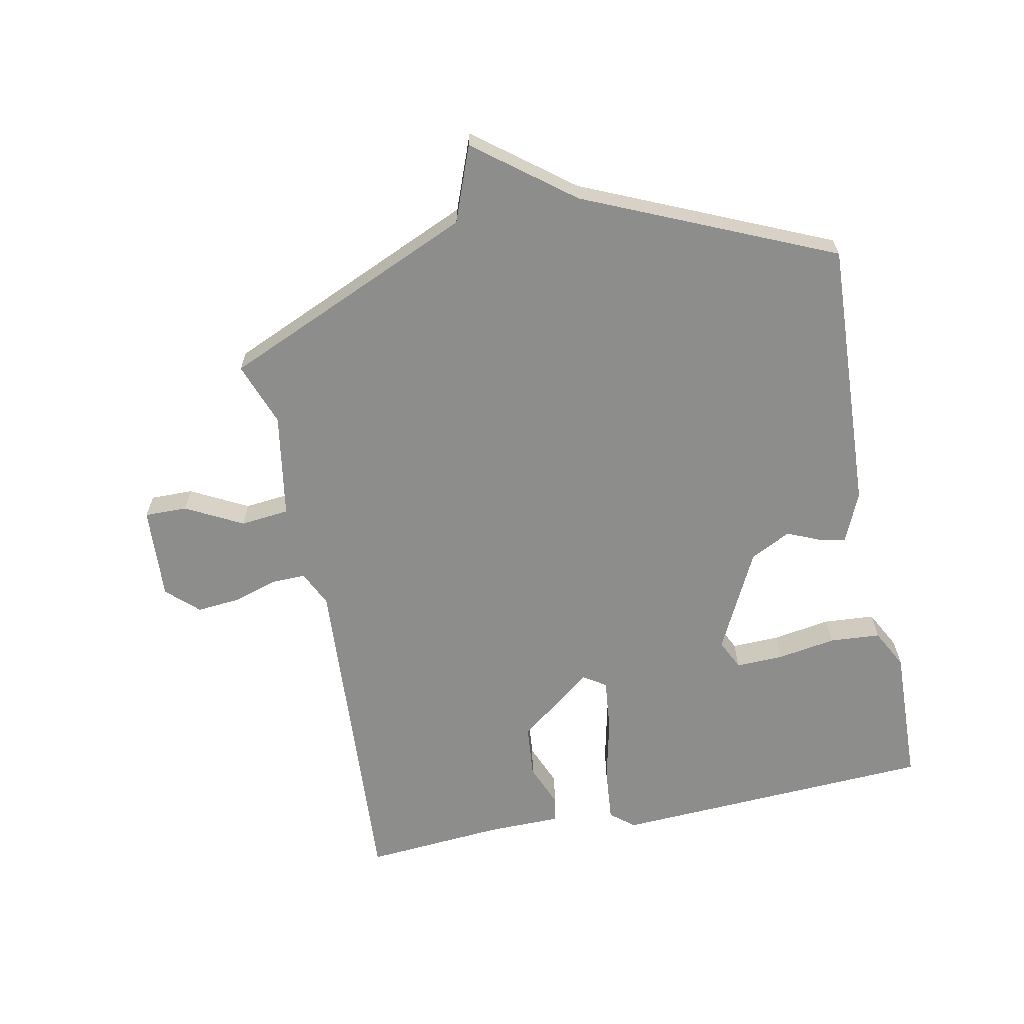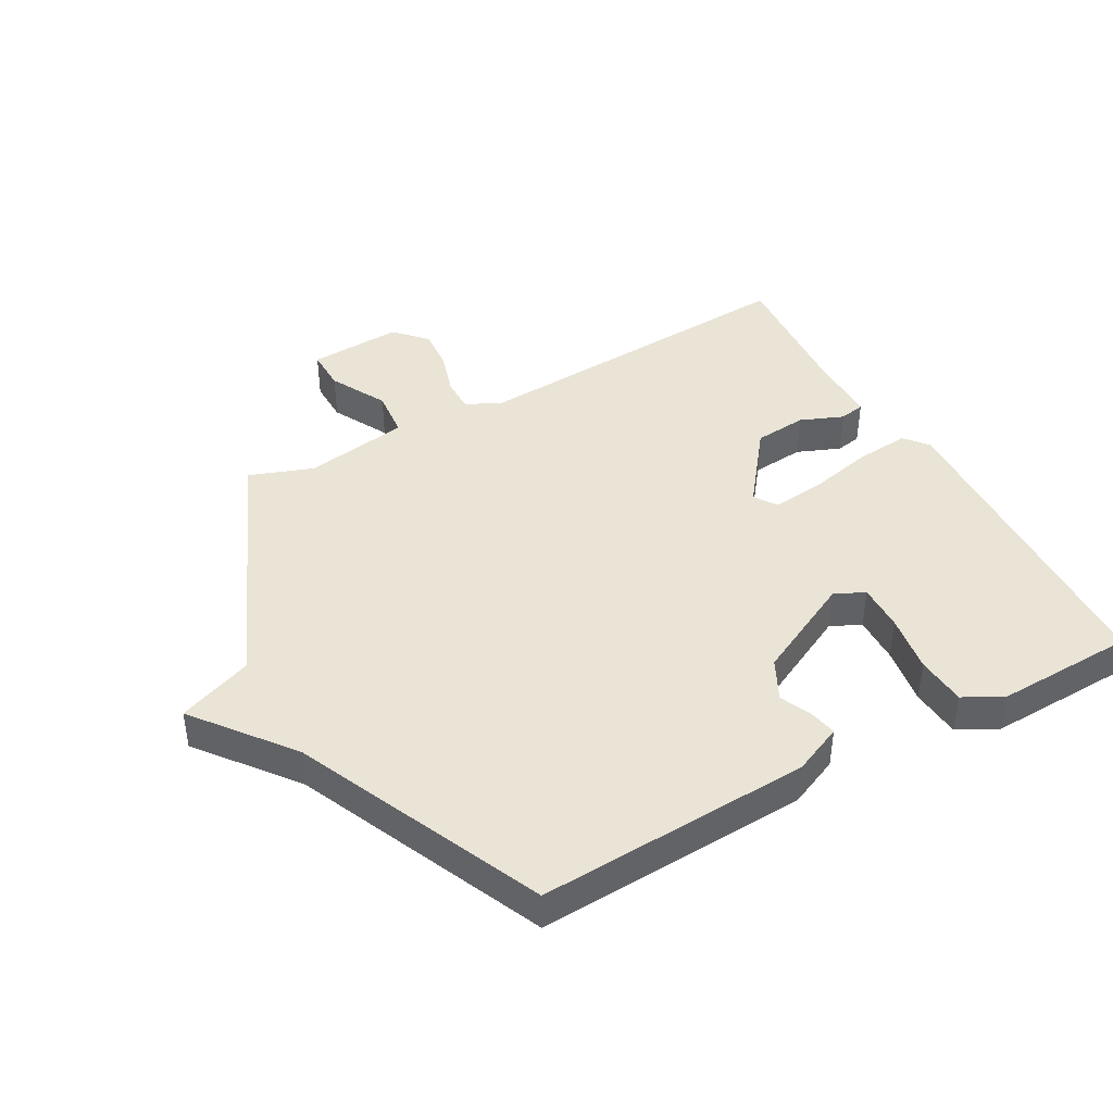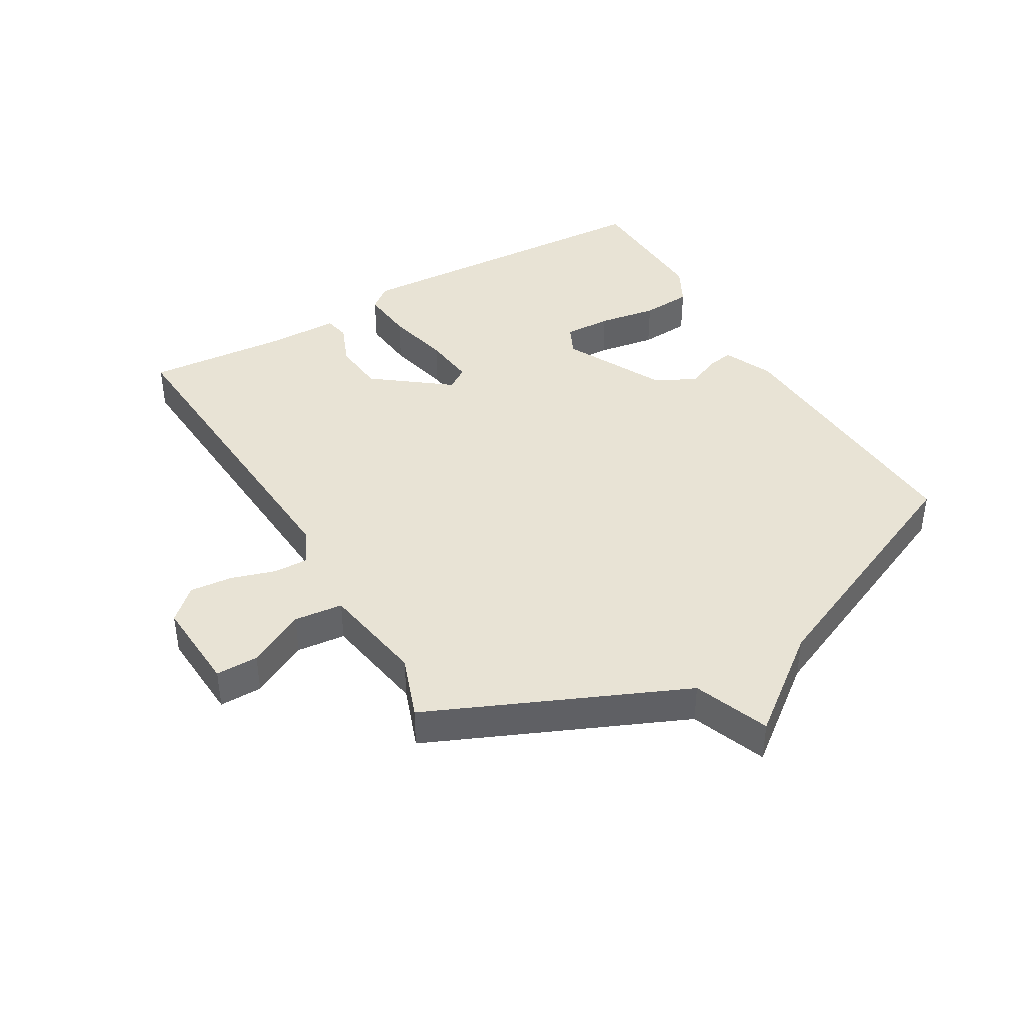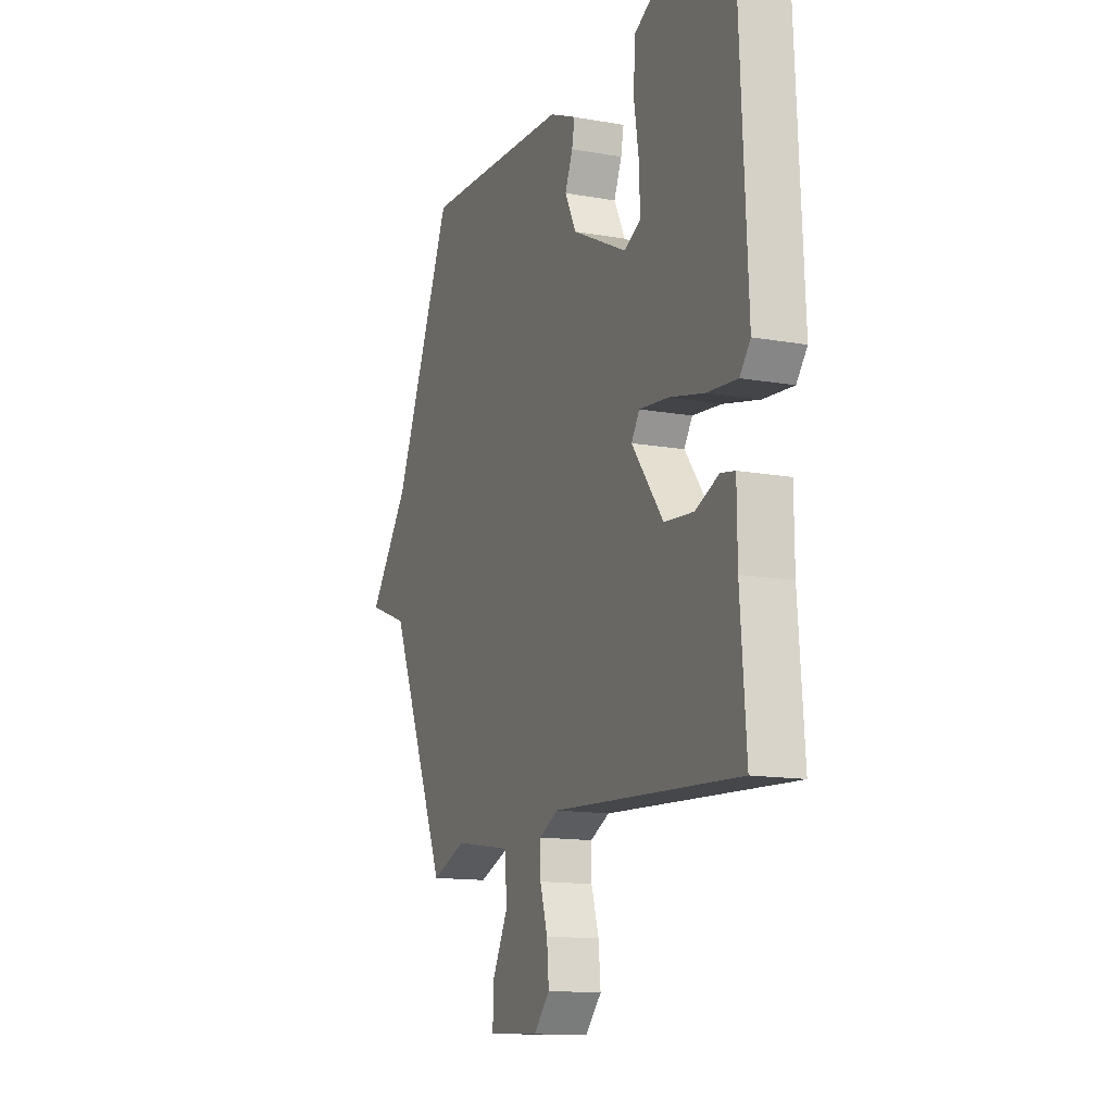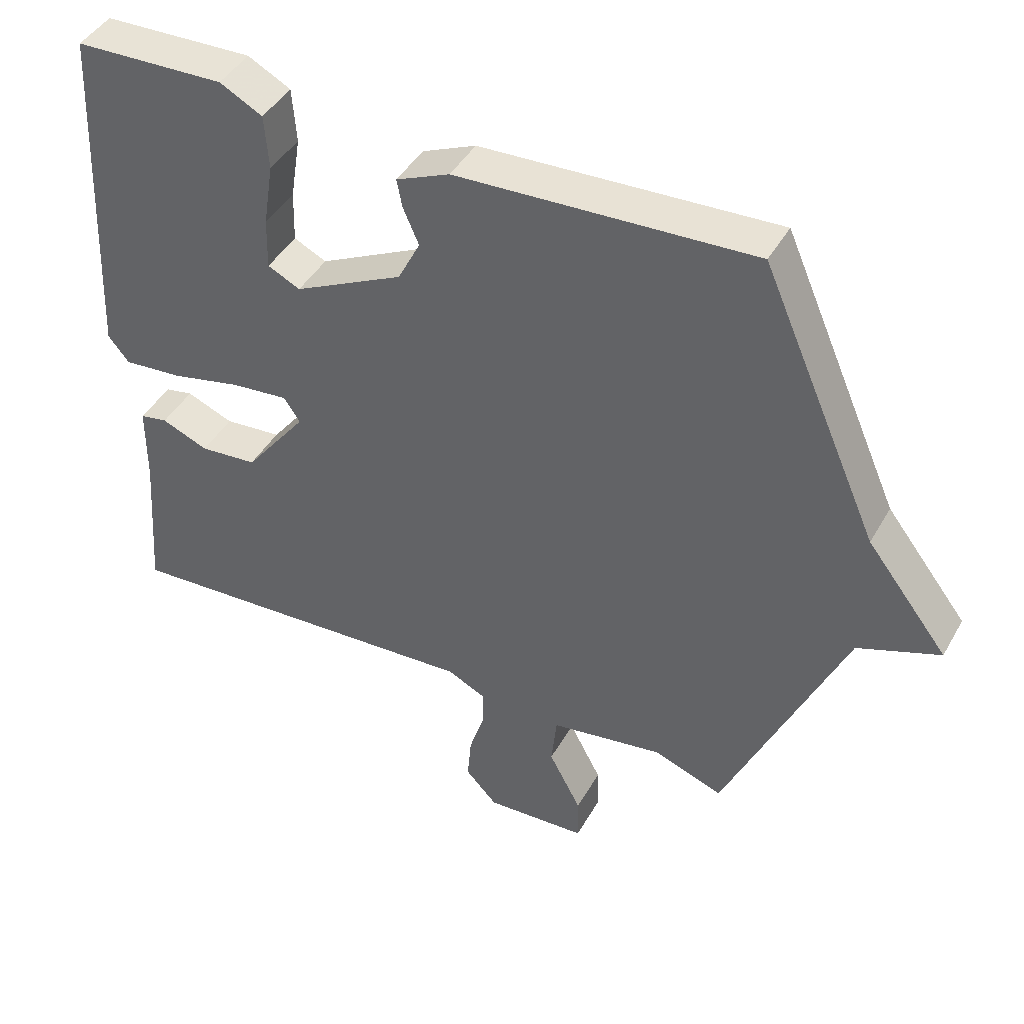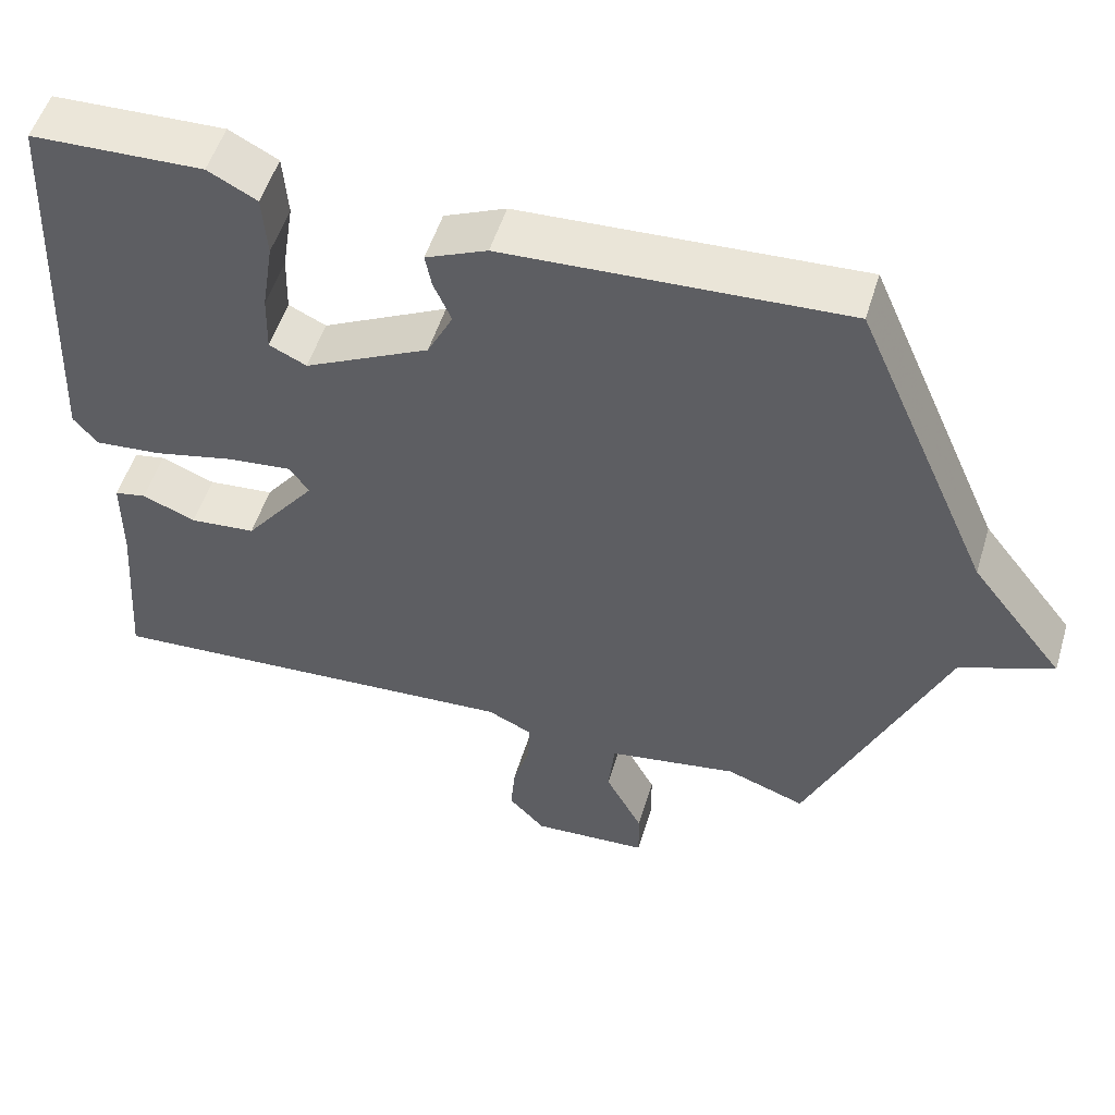
<metadata>
{"format":"obj","ext":"obj","renderer":"f3d","projection":"perspective","resolution":1024,"background":"white","views":[{"elev":-64.4,"azim":-78.5,"up":"+Y"},{"elev":42.5,"azim":-29.1,"up":"+Y"},{"elev":41.0,"azim":-120.2,"up":"+Y"},{"elev":-13.6,"azim":68.1,"up":"+Z"},{"elev":43.9,"azim":-152.2,"up":"+Z"},{"elev":52.6,"azim":-163.2,"up":"+Z"}]}
</metadata>
<code>
v 0.5 0.07 -0.5
v -0.046 0.07 -0.465
v -0.103 0.07 -0.492
v -0.102 0.07 -0.548
v -0.08 0.07 -0.619
v -0.074 0.07 -0.687
v -0.121 0.07 -0.737
v -0.271 0.07 -0.728
v -0.27 0.07 -0.66
v -0.222 0.07 -0.569
v -0.23 0.07 -0.491
v -0.398 0.07 -0.463
v -0.5 0.07 -0.5
v -0.675 0.07 -0.096
v -0.795 0.07 -0.05
v -0.675 0.07 0.104
v -0.5 0.07 0.5
v -0.064 0.07 0.477
v 0.015 0.07 0.442
v 0.007 0.07 0.4
v -0.016 0.07 0.347
v 0.017 0.07 0.282
v 0.178 0.07 0.201
v 0.226 0.07 0.224
v 0.224 0.07 0.3
v 0.209 0.07 0.394
v 0.215 0.07 0.475
v 0.278 0.07 0.508
v 0.5 0.07 0.5
v 0.525 0.07 -0.018
v 0.494 0.07 -0.056
v 0.407 0.07 -0.048
v 0.303 0.07 -0.024
v 0.219 0.07 -0.015
v 0.195 0.07 -0.051
v 0.287 0.07 -0.171
v 0.372 0.07 -0.179
v 0.441 0.07 -0.151
v 0.482 0.07 -0.159
v 0.483 0.07 -0.277
v 0.5 0 -0.5
v -0.046 0 -0.465
v -0.103 0 -0.492
v -0.102 0 -0.548
v -0.08 0 -0.619
v -0.074 0 -0.687
v -0.121 0 -0.737
v -0.271 0 -0.728
v -0.27 0 -0.66
v -0.222 0 -0.569
v -0.23 0 -0.491
v -0.398 0 -0.463
v -0.5 0 -0.5
v -0.675 0 -0.096
v -0.795 0 -0.05
v -0.675 0 0.104
v -0.5 0 0.5
v -0.064 0 0.477
v 0.015 0 0.442
v 0.007 0 0.4
v -0.016 0 0.347
v 0.017 0 0.282
v 0.178 0 0.201
v 0.226 0 0.224
v 0.224 0 0.3
v 0.209 0 0.394
v 0.215 0 0.475
v 0.278 0 0.508
v 0.5 0 0.5
v 0.525 0 -0.018
v 0.494 0 -0.056
v 0.407 0 -0.048
v 0.303 0 -0.024
v 0.219 0 -0.015
v 0.195 0 -0.051
v 0.287 0 -0.171
v 0.372 0 -0.179
v 0.441 0 -0.151
v 0.482 0 -0.159
v 0.483 0 -0.277
f 37 38 39 40
f 40 1 2
f 37 40 2
f 36 37 2
f 35 36 2 3
f 34 35 3
f 31 32 33
f 30 31 33
f 29 30 33
f 28 29 33
f 27 28 33
f 26 27 33
f 25 26 33
f 24 25 33
f 23 24 33 34
f 22 23 34 3
f 19 20 21
f 18 19 21
f 17 18 21
f 16 17 21
f 16 21 22
f 15 16 22
f 14 15 22
f 12 13 14 22
f 11 12 22 3
f 8 9 10
f 7 8 10
f 6 7 10
f 5 6 10
f 4 5 10
f 3 4 10 11
f 80 79 78 77
f 42 41 80
f 42 80 77
f 42 77 76
f 43 42 76 75
f 43 75 74
f 73 72 71
f 73 71 70
f 73 70 69
f 73 69 68
f 73 68 67
f 73 67 66
f 73 66 65
f 73 65 64
f 74 73 64 63
f 43 74 63 62
f 61 60 59
f 61 59 58
f 61 58 57
f 61 57 56
f 62 61 56
f 62 56 55
f 62 55 54
f 62 54 53 52
f 43 62 52 51
f 50 49 48
f 50 48 47
f 50 47 46
f 50 46 45
f 50 45 44
f 51 50 44 43
f 1 41 42 2
f 2 42 43 3
f 3 43 44 4
f 4 44 45 5
f 5 45 46 6
f 6 46 47 7
f 7 47 48 8
f 8 48 49 9
f 9 49 50 10
f 10 50 51 11
f 11 51 52 12
f 12 52 53 13
f 13 53 54 14
f 14 54 55 15
f 15 55 56 16
f 16 56 57 17
f 17 57 58 18
f 18 58 59 19
f 19 59 60 20
f 20 60 61 21
f 21 61 62 22
f 22 62 63 23
f 23 63 64 24
f 24 64 65 25
f 25 65 66 26
f 26 66 67 27
f 27 67 68 28
f 28 68 69 29
f 29 69 70 30
f 30 70 71 31
f 31 71 72 32
f 32 72 73 33
f 33 73 74 34
f 34 74 75 35
f 35 75 76 36
f 36 76 77 37
f 37 77 78 38
f 38 78 79 39
f 39 79 80 40
f 40 80 41 1

</code>
